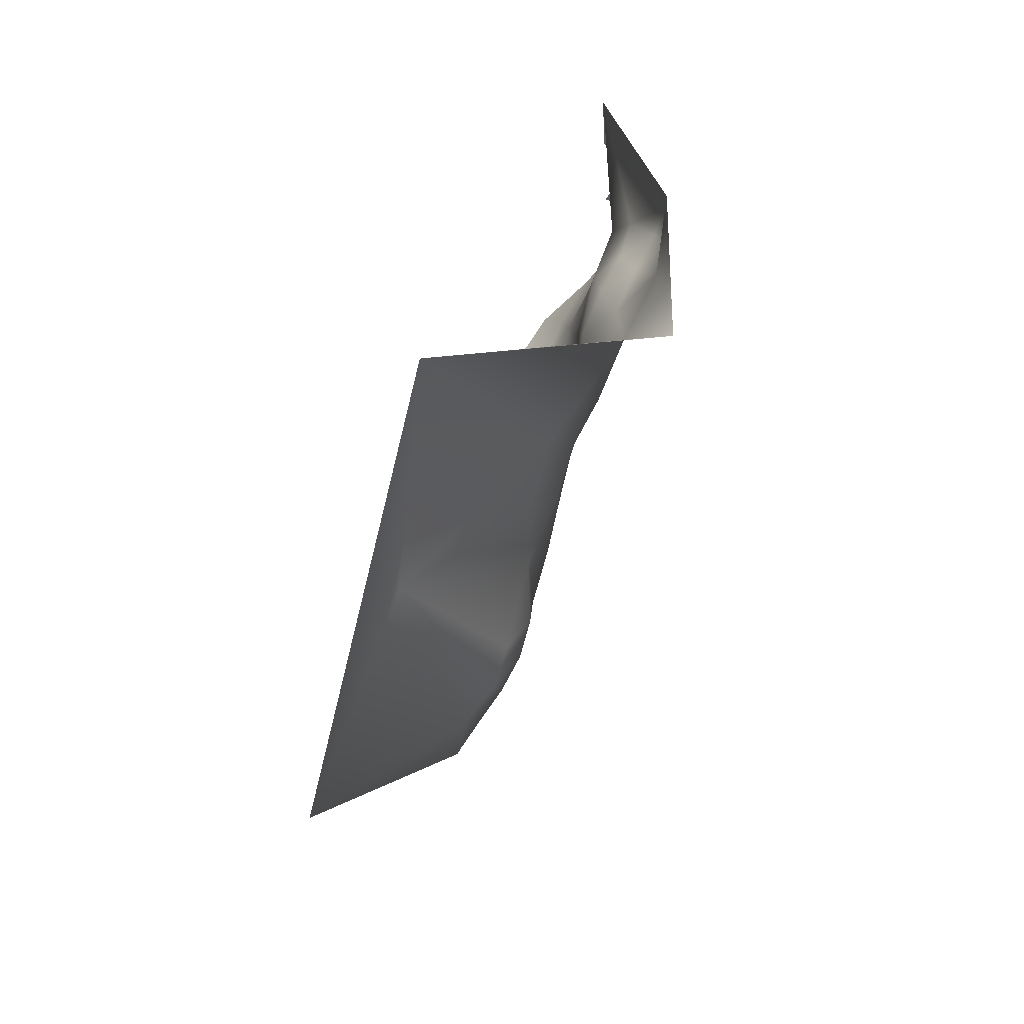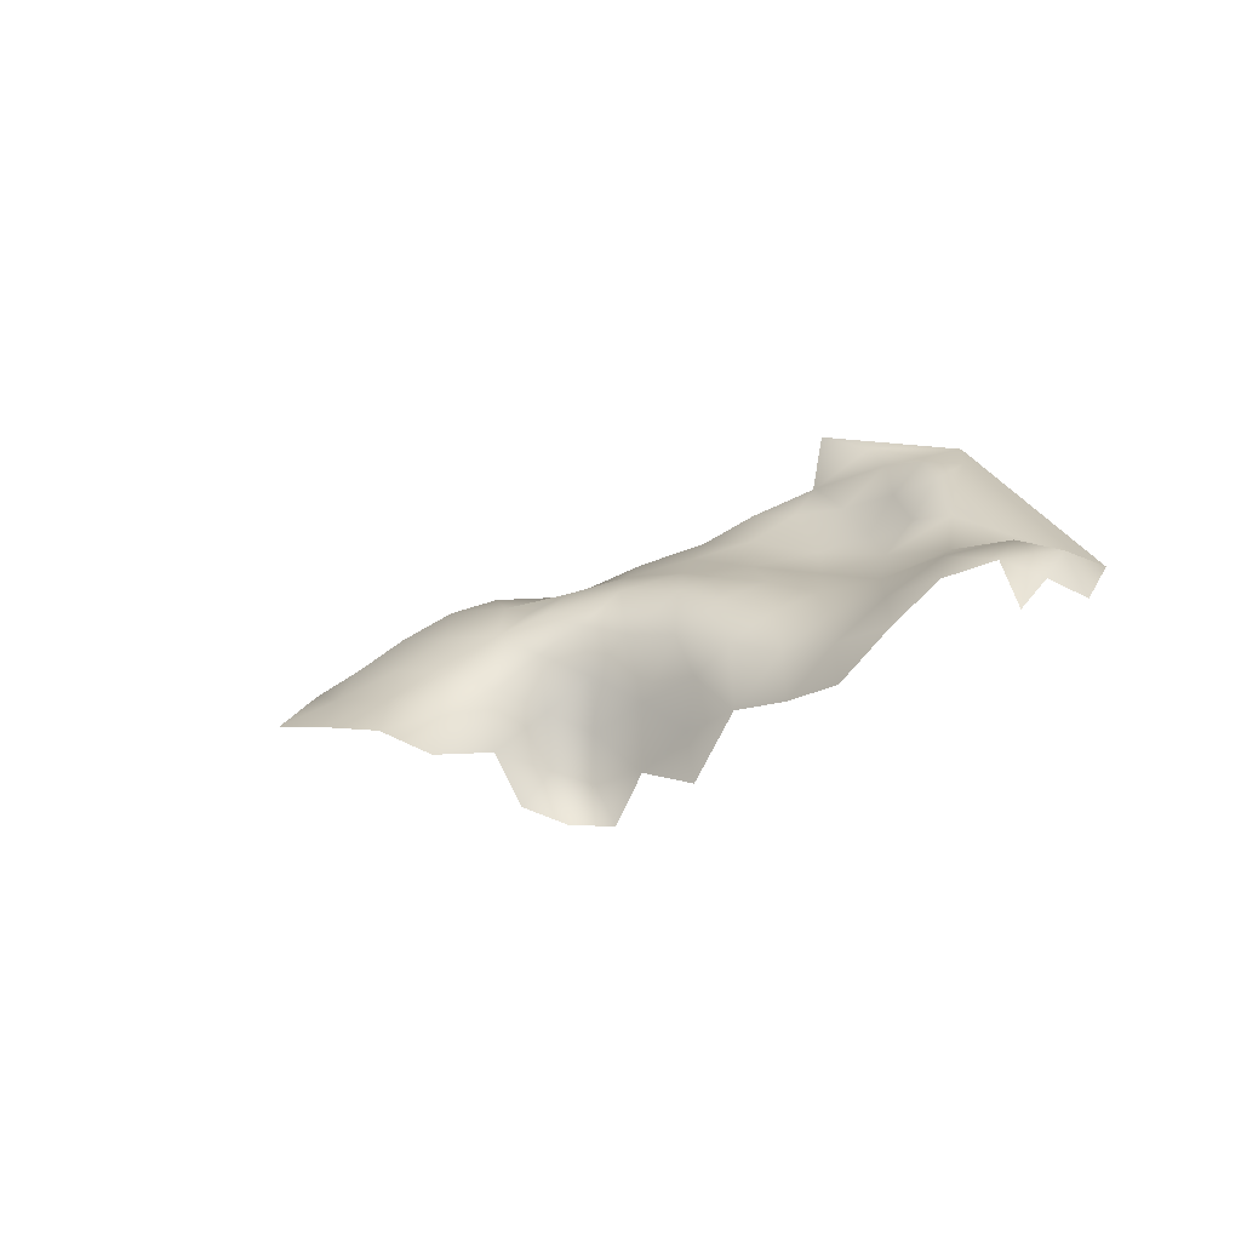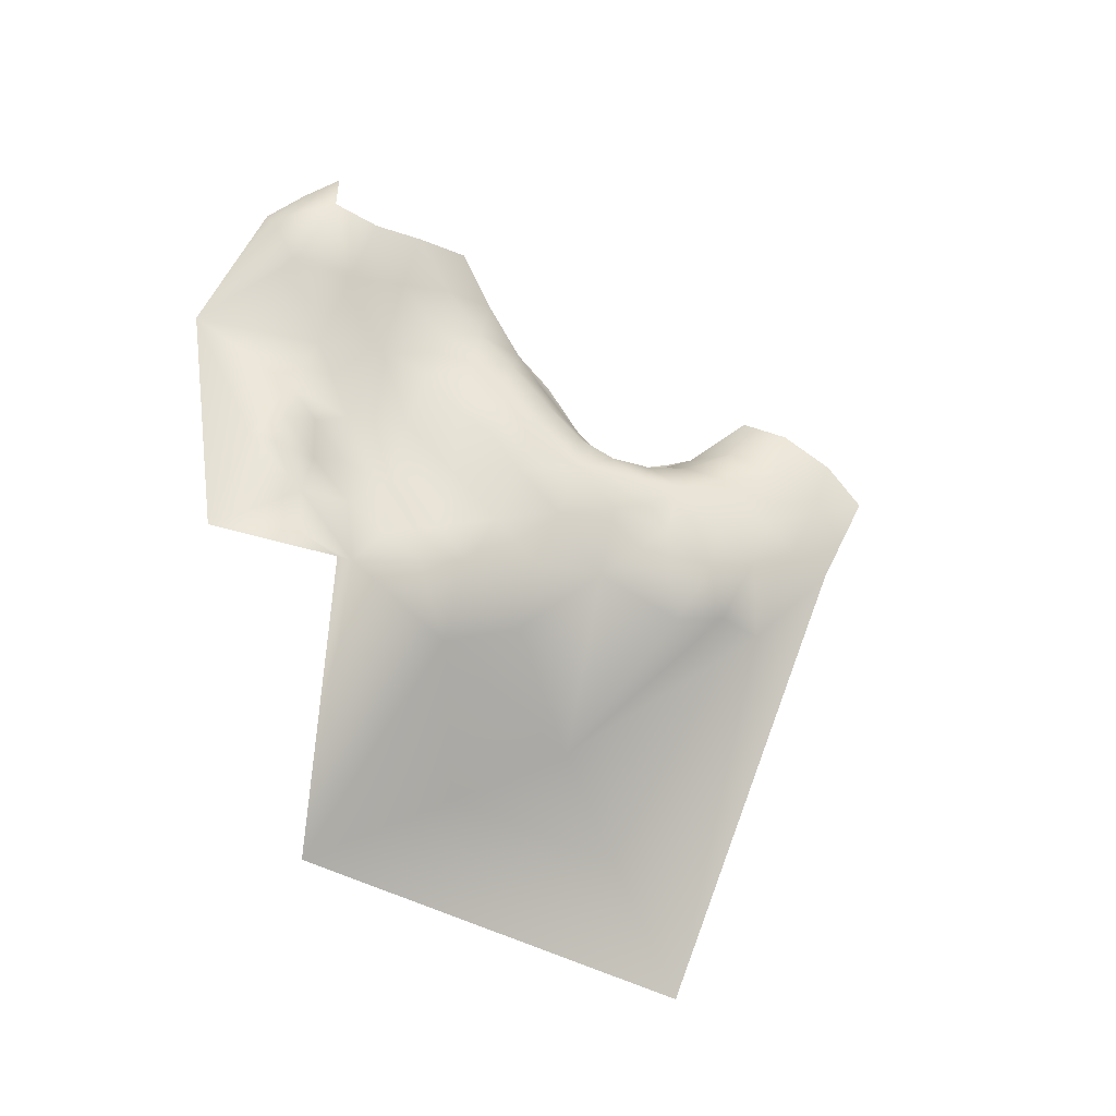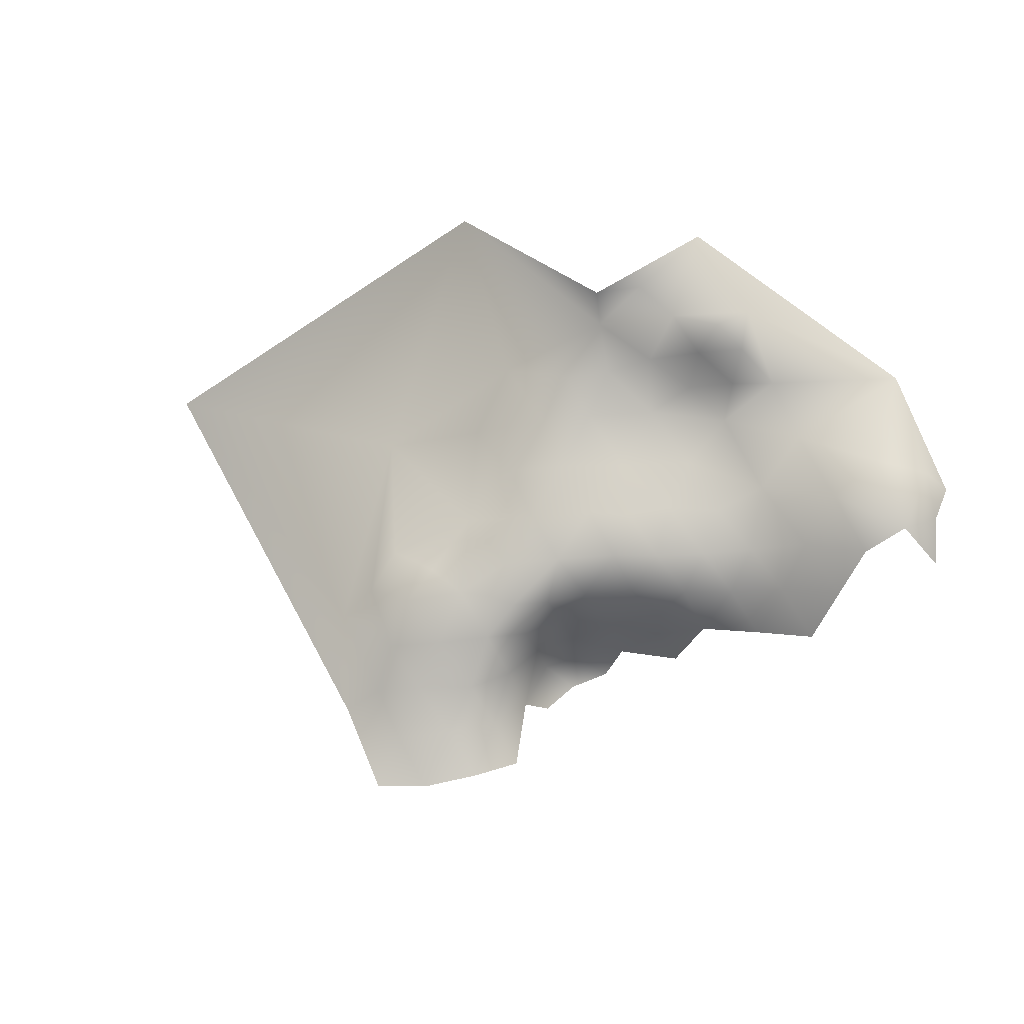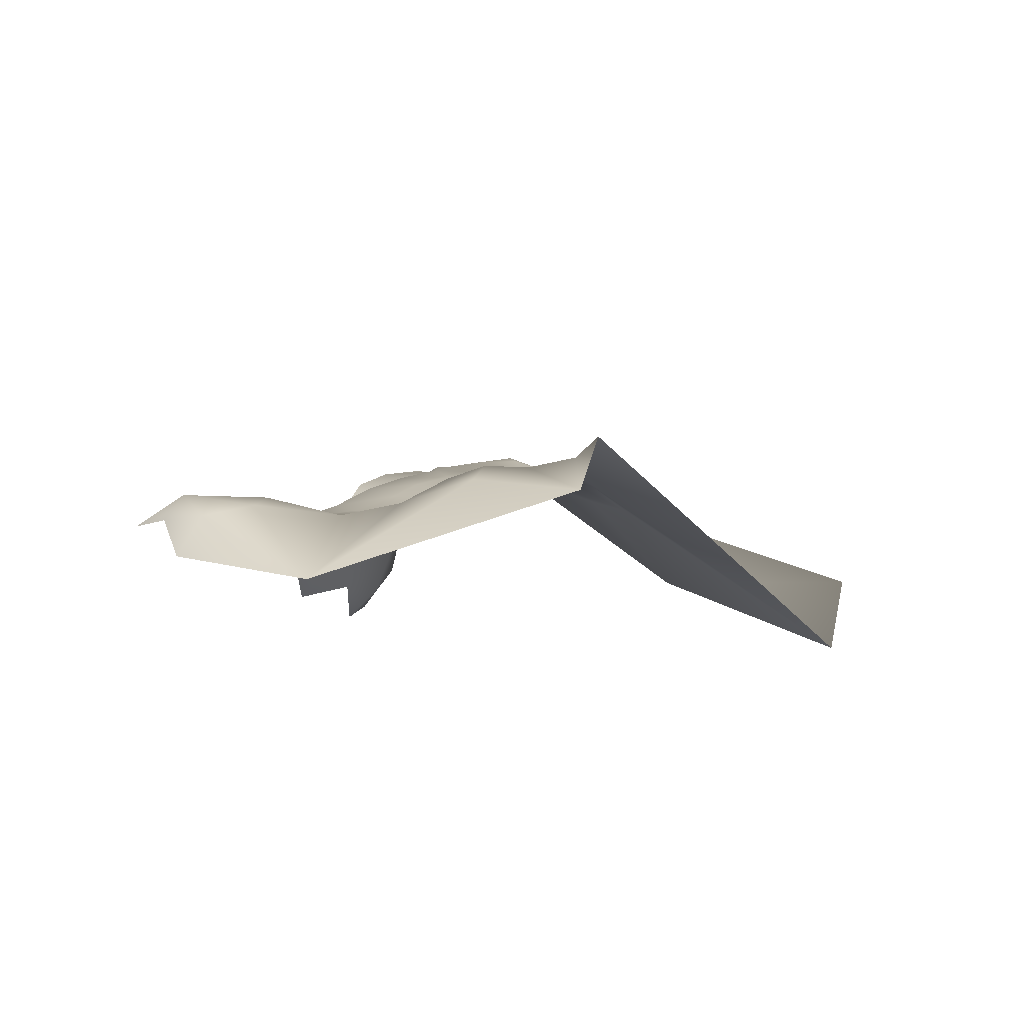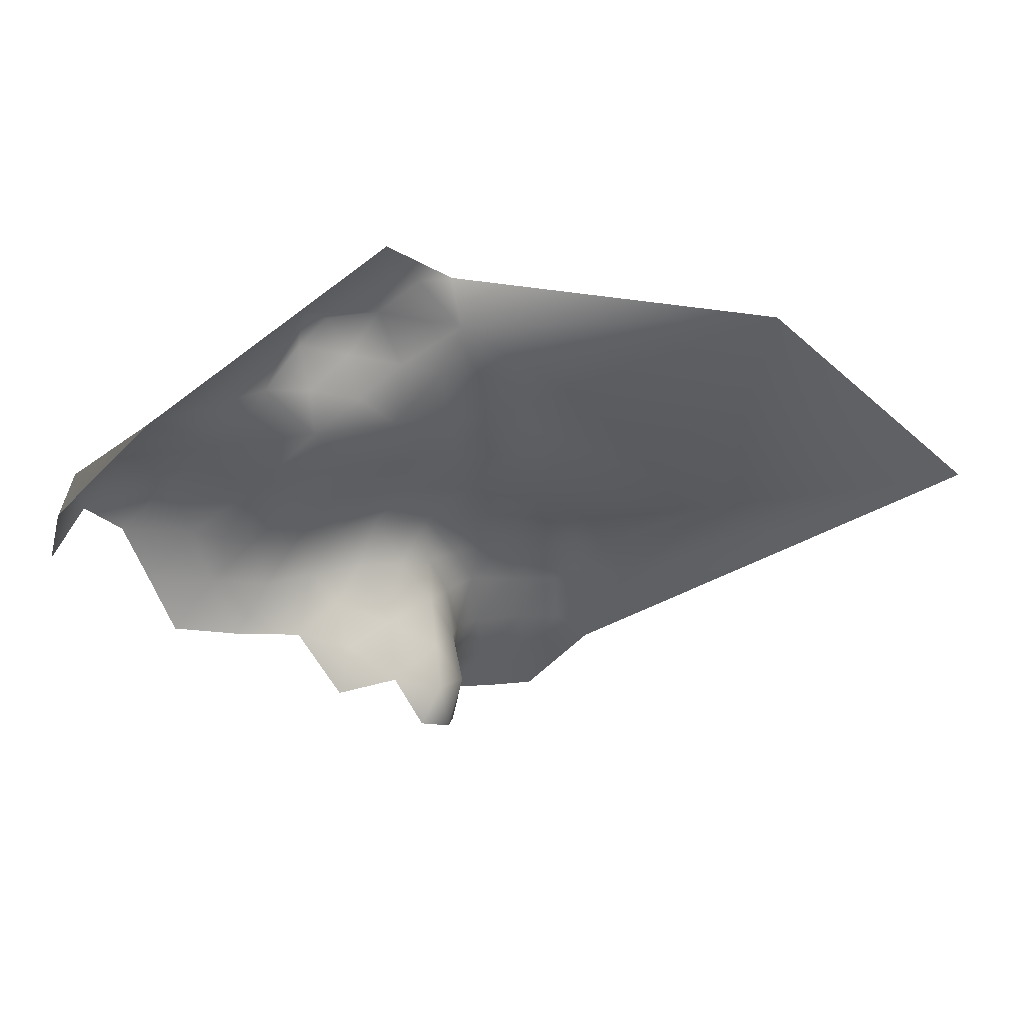
<metadata>
{"format":"obj","ext":"obj","renderer":"f3d","projection":"perspective","resolution":1024,"background":"white","views":[{"elev":35.3,"azim":-87.4,"up":"+Y"},{"elev":13.2,"azim":63.9,"up":"+Z"},{"elev":67.8,"azim":-103.6,"up":"+Z"},{"elev":72.6,"azim":27.4,"up":"+Z"},{"elev":20.3,"azim":159.5,"up":"+Z"},{"elev":64.3,"azim":154.3,"up":"+Y"}]}
</metadata>
<code>
v 116.1 792.4 201.9
v 112.5 790.7 201.3
v 112.3 794.9 202.5
v 112 799.2 203.9
v 111.9 802.9 205.8
v 108.4 801 205
v 108.1 804.7 206.5
v 104.6 804.5 204.6
v 103.2 802 202.5
v 109 797.5 203.4
v 107.2 795.2 201.5
v 115.9 797.1 203.1
v 115.8 801.1 204.4
v 119.4 795.1 202.2
v 118.7 799.6 202.6
v 111.7 807.2 207.3
v 115.3 805 206.4
v 118 803.7 203.5
v 120.1 802.7 200
v 121.8 797.7 200.9
v 105 808.1 205.6
v 108.7 807.8 207.2
v 109.4 813 207.1
v 117.9 807 205.5
v 119.1 806.9 201.9
v 120 806.8 198.2
v 121 809.5 200.6
v 119.8 809.8 204.1
v 114 808 207.4
v 118.5 809.8 207.4
v 122.1 809 197.5
v 122.6 806.9 195.1
v 124.7 809.2 195.3
v 125.2 810.8 198.9
v 121.7 803.9 196.5
v 123.8 811.6 203.1
v 127.5 812.9 202
v 129.6 812.3 199.2
v 130.7 814.5 203.9
v 127 813.7 205.3
v 139 817.1 207.3
v 134.9 815.9 205.4
v 139.3 820.4 210.6
v 135.2 819.1 208.8
v 135.2 822.6 211.3
v 135.5 826.6 213.6
v 130 825.5 211.2
v 131.4 820.8 209.5
v 139.7 823.7 213.3
v 131.5 817.4 207.6
v 128.1 815.6 207.6
v 128.1 818.8 209.3
v 127.6 822.4 210.1
v 123.7 824.9 210.4
v 123.9 820.7 210.3
v 124.8 829.2 211.5
v 119.1 827.4 210.7
v 119 822.3 210.2
v 127.1 832.9 214.2
v 114.6 819.9 210.1
v 114.6 824.6 210.9
v 114.5 828.2 212.5
v 112.2 831.2 213.8
v 111.6 826.4 212.1
v 117.2 830.6 213.2
v 114.1 834.5 216.7
v 111.3 832.2 217.3
v 117.5 833.7 216.1
v 111.4 822.7 210.4
v 106.4 825.9 208.6
v 121.1 834.3 216.9
v 121 830.3 212.1
v 120.6 832.4 214.6
v 110.7 817.9 209.1
v 106.5 820.2 207.4
v 114.2 815.1 209.2
v 118.3 817.4 210.1
v 121.7 815.2 209.7
v 123.7 833.7 216
v 122.8 836.5 216.8
v 124.1 831.6 213.5
v 124.9 816.8 209.7
v 121.3 818.7 210.2
v 124.2 813.7 207.5
v 137.3 830.6 214.6
v 116.3 840.8 216.6
v 145.1 825.7 212.3
v 143.6 828.6 213.6
v 141.7 826.4 214.5
v 143.4 831.9 212
v 141.3 831.4 214.6
v 117.8 812.9 209.2
v 120.9 811.8 207
v 130.9 830.1 212.8
v 114 810.8 208.4
v 116.1 808.1 207.7
v 135.8 838.9 211.9
v 98.66 818.3 198.3
v 79.01 814.5 194.1
v 94.72 839.9 200.6
f 17 24 96
f 96 24 30
f 63 62 65
f 59 79 81
f 31 32 33
f 52 51 50
f 52 50 48
f 82 51 52
f 12 15 13
f 10 4 6
f 10 6 9
f 21 8 7
f 25 27 28
f 82 78 84
f 25 24 18
f 28 93 30
f 61 64 69
f 63 66 67
f 6 8 9
f 28 24 25
f 28 30 24
f 5 6 4
f 29 17 96
f 26 31 27
f 26 27 25
f 7 8 6
f 73 68 65
f 68 63 65
f 61 62 64
f 17 18 24
f 44 48 50
f 34 31 33
f 77 78 83
f 43 45 44
f 23 95 76
f 95 29 96
f 89 87 88
f 68 73 71
f 14 20 15
f 14 15 12
f 18 13 15
f 18 15 19
f 53 52 48
f 81 72 56
f 3 11 2
f 72 73 65
f 37 34 38
f 37 36 34
f 16 17 29
f 16 5 17
f 92 30 93
f 68 66 63
f 16 22 7
f 95 92 76
f 39 40 37
f 17 13 18
f 79 71 73
f 7 6 5
f 7 5 16
f 45 48 44
f 26 32 31
f 26 35 32
f 3 10 11
f 22 21 7
f 81 79 73
f 81 73 72
f 90 91 88
f 3 12 4
f 3 4 10
f 1 3 2
f 60 61 69
f 92 78 77
f 54 55 53
f 42 44 50
f 42 41 44
f 84 40 51
f 84 51 82
f 83 82 55
f 83 78 82
f 39 42 50
f 43 44 41
f 80 71 79
f 36 28 27
f 4 12 13
f 27 31 34
f 27 34 36
f 39 51 40
f 39 50 51
f 19 35 26
f 95 16 29
f 19 25 18
f 19 26 25
f 57 72 65
f 5 4 13
f 5 13 17
f 77 76 92
f 77 60 76
f 74 76 60
f 55 52 53
f 55 82 52
f 23 76 74
f 78 93 84
f 78 92 93
f 1 14 12
f 1 12 3
f 58 61 60
f 36 37 40
f 58 77 83
f 58 60 77
f 58 54 57
f 69 64 70
f 59 81 56
f 58 83 55
f 58 55 54
f 19 15 20
f 47 53 48
f 49 45 43
f 38 39 37
f 36 93 28
f 57 61 58
f 89 88 91
f 46 45 49
f 94 59 56
f 36 40 84
f 36 84 93
f 47 48 45
f 47 45 46
f 57 65 62
f 57 62 61
f 57 56 72
f 57 54 56
f 46 94 47
f 23 16 95
f 23 22 16
f 74 60 69
f 85 89 91
f 63 64 62
f 80 68 71
f 92 96 30
f 92 95 96
f 46 89 85
f 46 49 89
f 47 54 53
f 47 94 56
f 47 56 54
f 75 74 69
f 75 69 70
f 11 10 9
f 86 68 80
f 86 66 68
f 94 46 85
f 59 80 79
f 23 21 22
f 23 74 75
f 86 67 66
f 97 85 91
f 97 91 90
f 97 94 85
f 97 59 94
f 97 80 59
f 97 86 80
f 98 75 70
f 98 70 100
f 98 23 75
f 98 21 23
f 100 63 67
f 98 8 21
f 99 98 100
f 99 9 98
f 99 11 9
f 63 70 64
f 70 63 100
f 9 8 98

</code>
